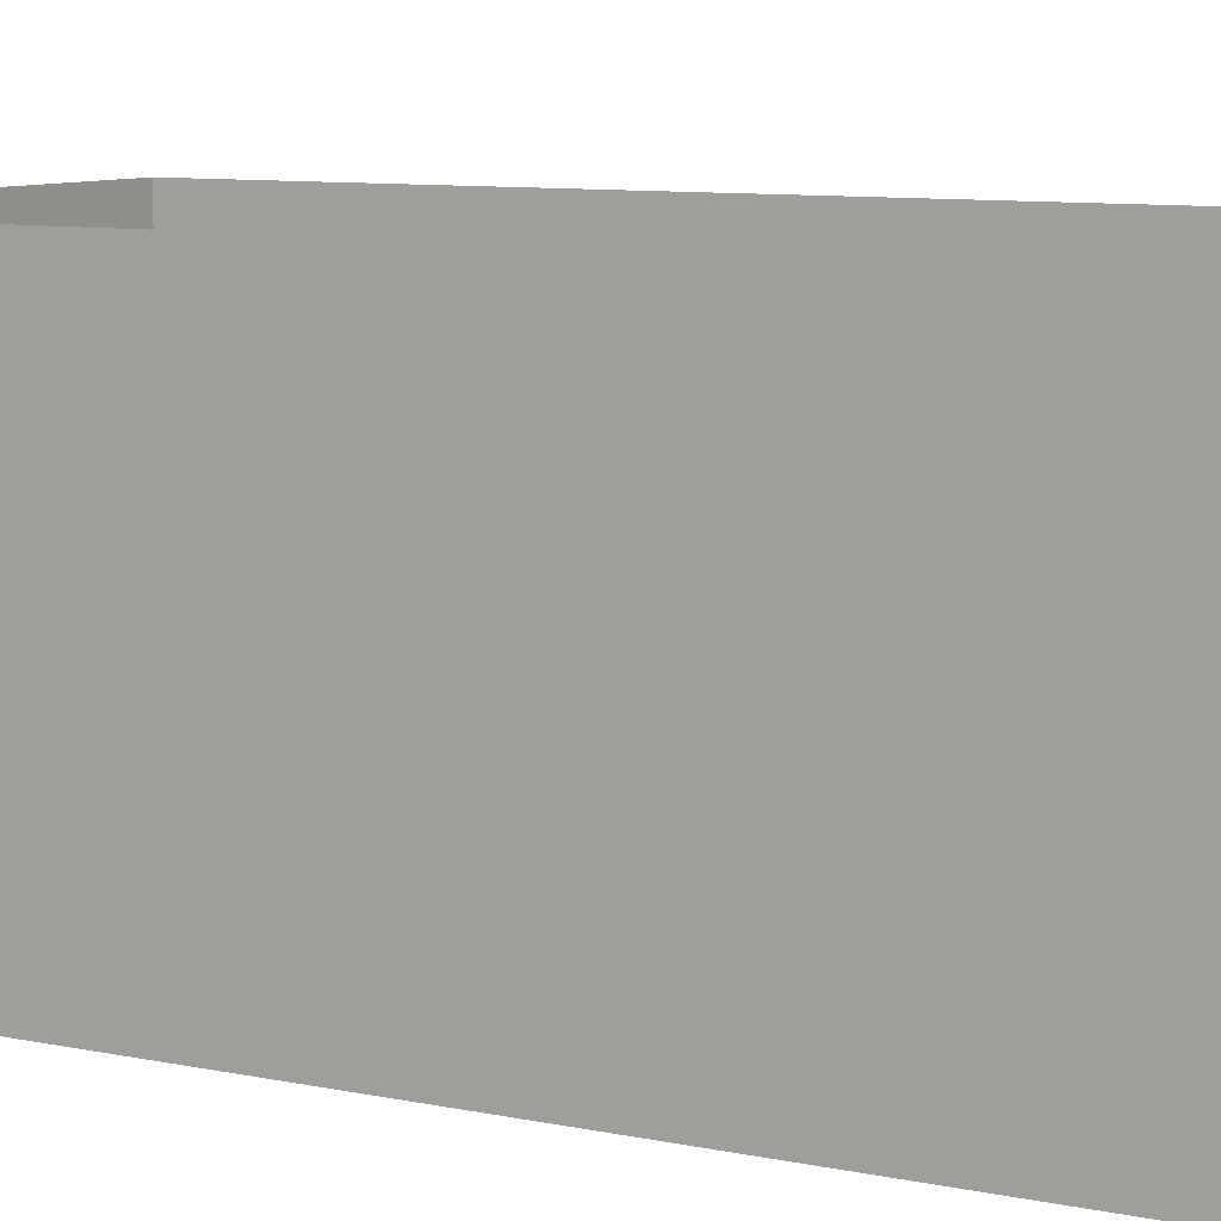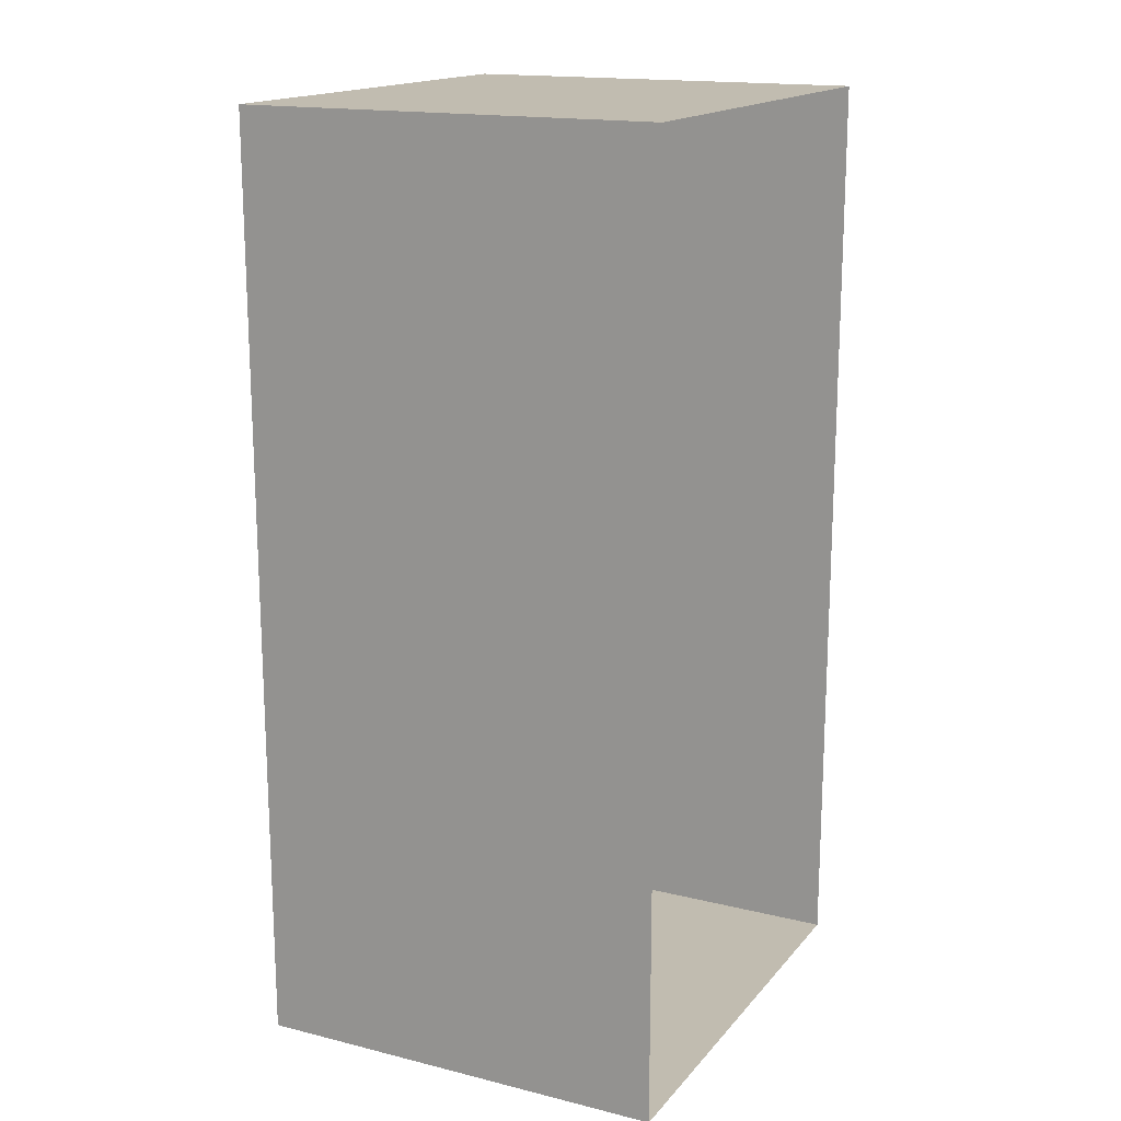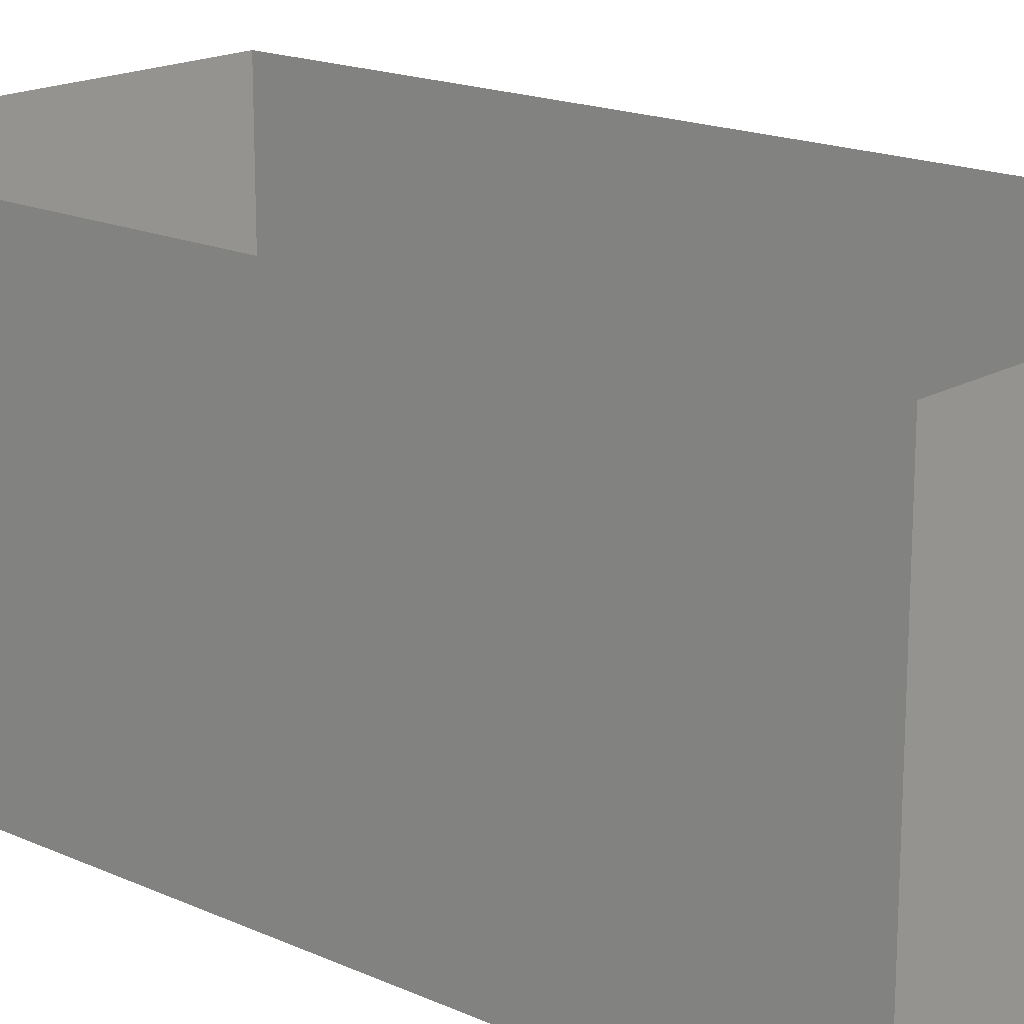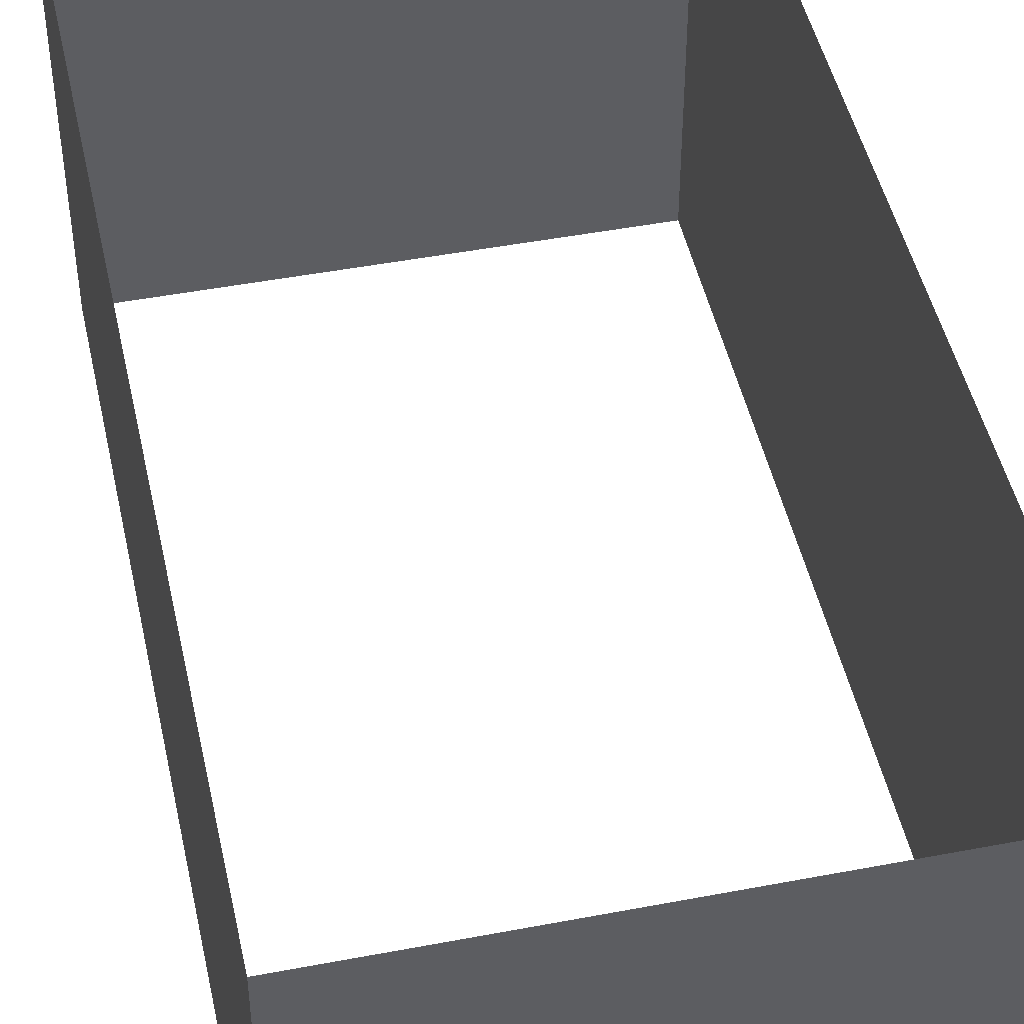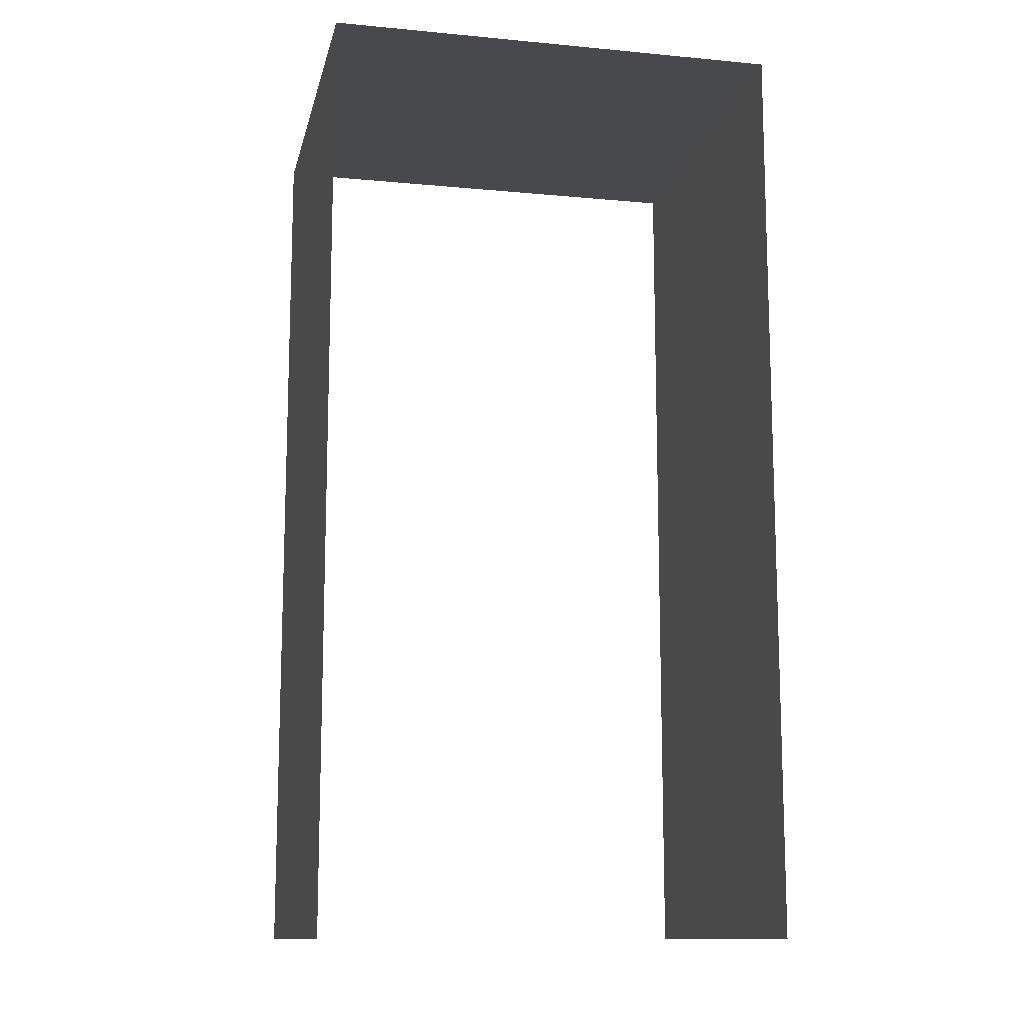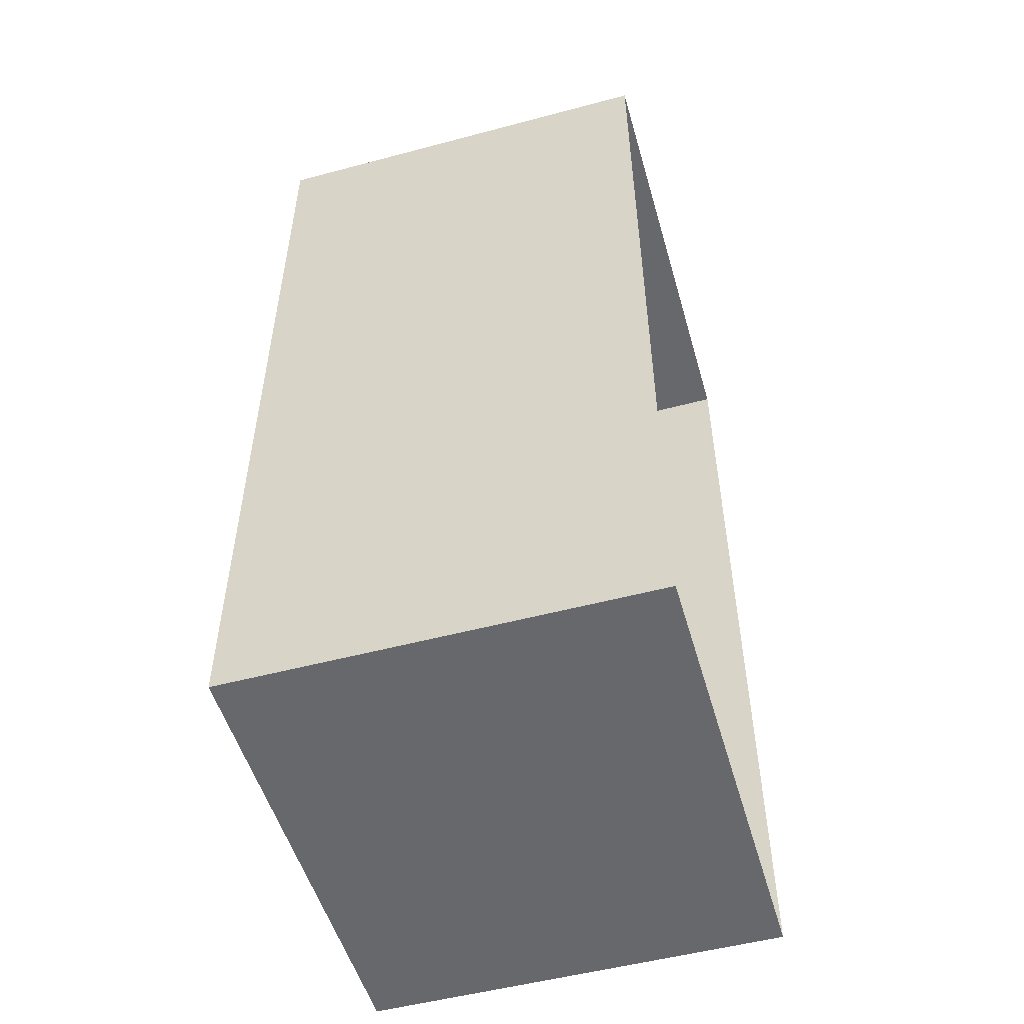
<metadata>
{"format":"obj","ext":"obj","renderer":"f3d","projection":"perspective","resolution":1024,"background":"white","views":[{"elev":8.6,"azim":-60.1,"up":"+Y"},{"elev":16.6,"azim":116.5,"up":"+Z"},{"elev":17.6,"azim":-48.5,"up":"+Y"},{"elev":47.1,"azim":-12.2,"up":"+Y"},{"elev":-12.4,"azim":-12.3,"up":"+Z"},{"elev":-52.3,"azim":-74.0,"up":"+Z"}]}
</metadata>
<code>
o #ID37
v -0.1421 -0.2419 -0.5097
v -0.1891 -0.1996 -0.5097
v -0.1891 -0.2419 -0.5097
v -0.1421 -0.1996 -0.5097
v -0.1891 -0.2419 -0.4391
v -0.1891 -0.1996 -0.5097
v -0.1891 -0.1996 -0.4391
v -0.1891 -0.2419 -0.5097
v -0.1421 -0.2419 -0.5097
v -0.1421 -0.1996 -0.4227
v -0.1421 -0.1996 -0.5097
v -0.1421 -0.2419 -0.4227
v -0.1891 -0.2419 -0.4227
v -0.1891 -0.1996 -0.4227
v -0.1421 -0.1996 -0.4156
v -0.1421 -0.2419 -0.4156
v -0.1891 -0.2419 -0.4156
v -0.1891 -0.1996 -0.4156
v -0.1421 -0.1996 -0.4156
v -0.1891 -0.2419 -0.4156
v -0.1891 -0.1996 -0.4156
v -0.1421 -0.2419 -0.4156
f 1 2 3
f 3 2 1
f 2 1 4
f 4 1 2
f 5 6 7
f 7 6 5
f 6 5 8
f 8 5 6
f 9 10 11
f 11 10 9
f 10 9 12
f 12 9 10
f 13 7 14
f 14 7 13
f 7 13 5
f 5 13 7
f 12 15 10
f 10 15 12
f 15 12 16
f 16 12 15
f 17 14 18
f 18 14 17
f 14 17 13
f 13 17 14
f 19 20 21
f 21 20 19
f 20 19 22
f 22 19 20

</code>
